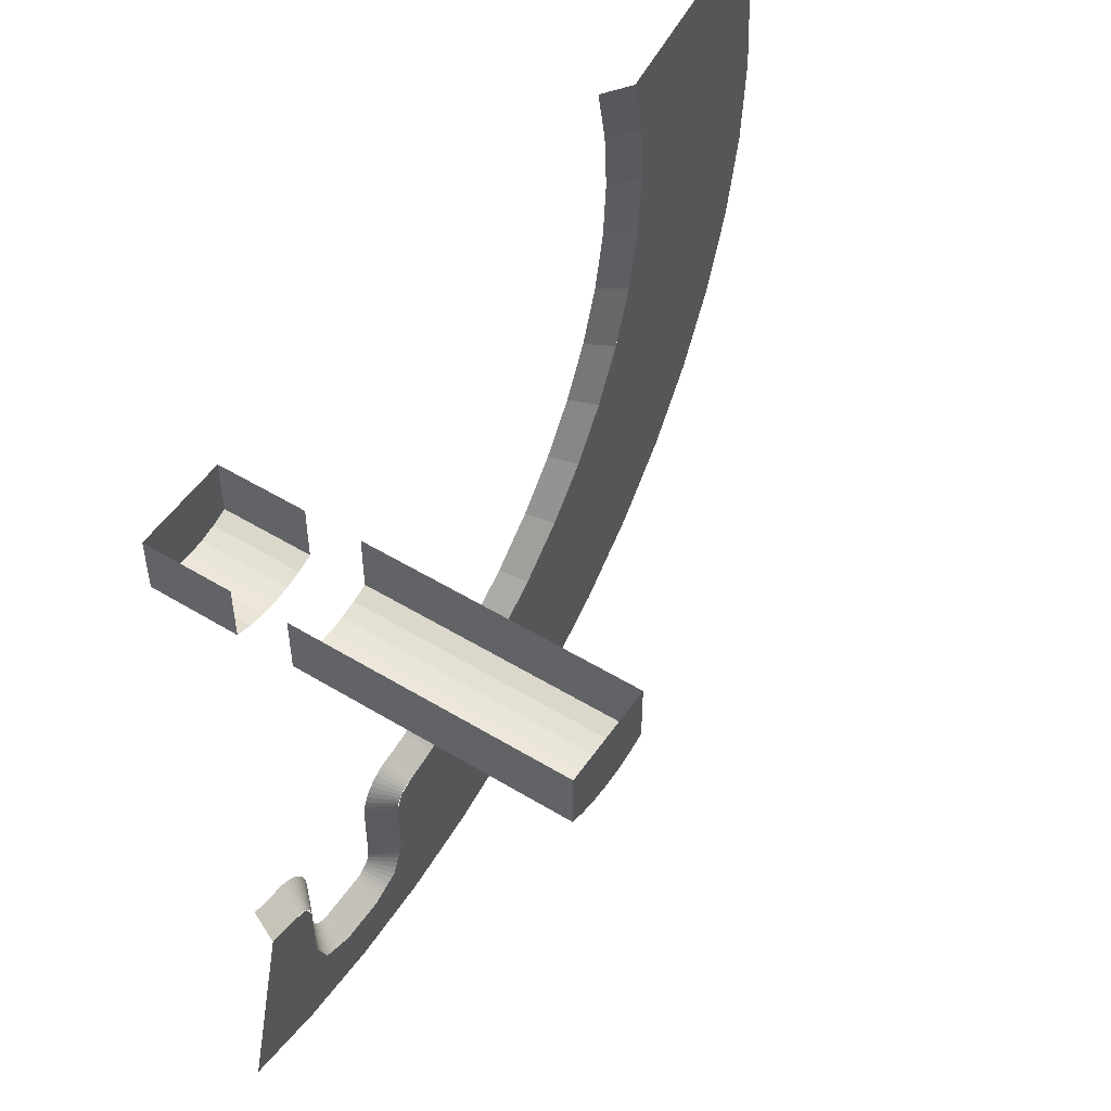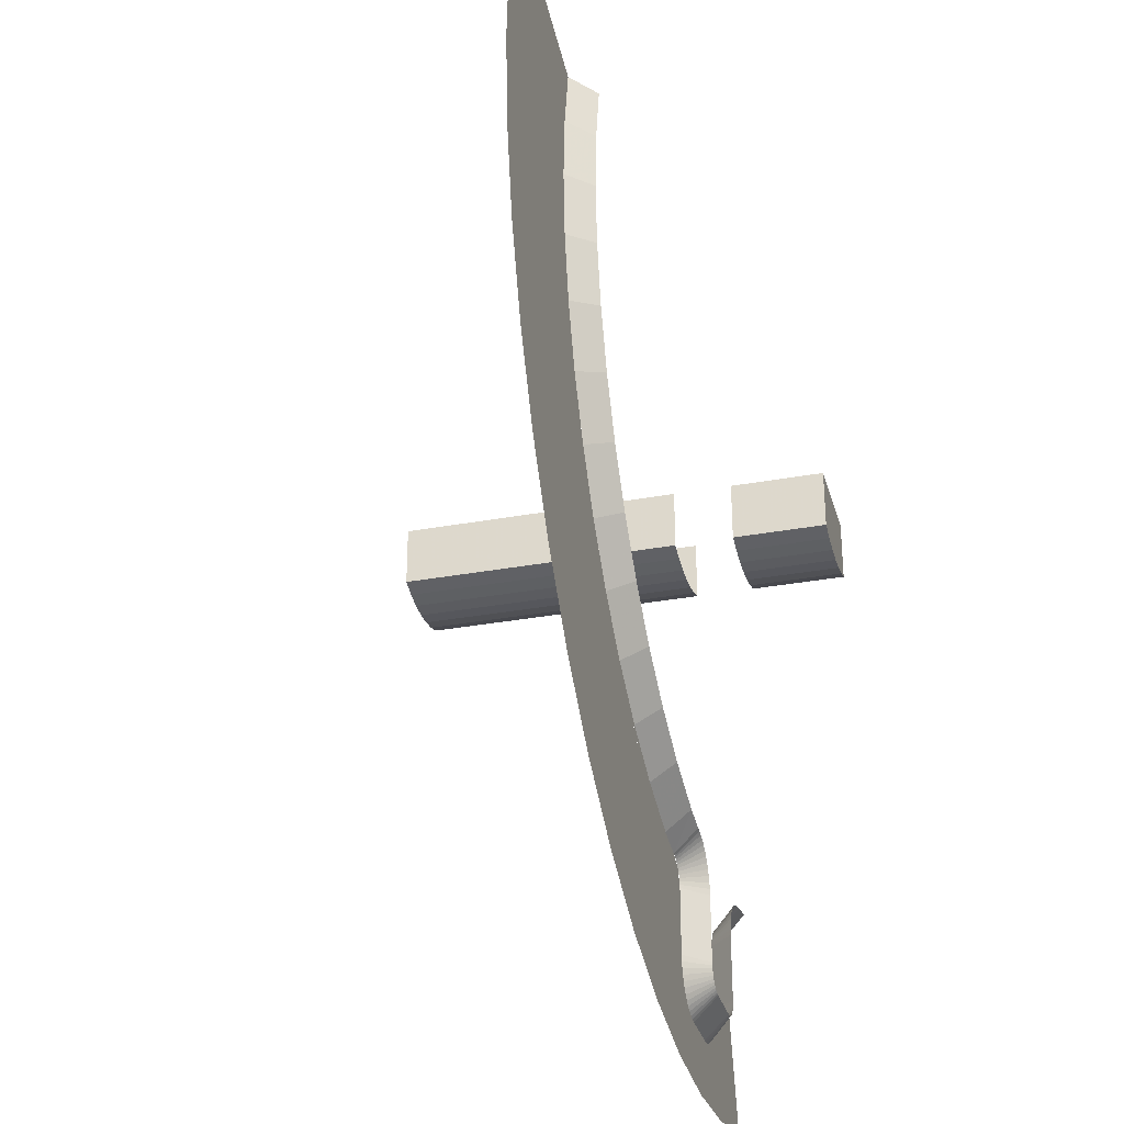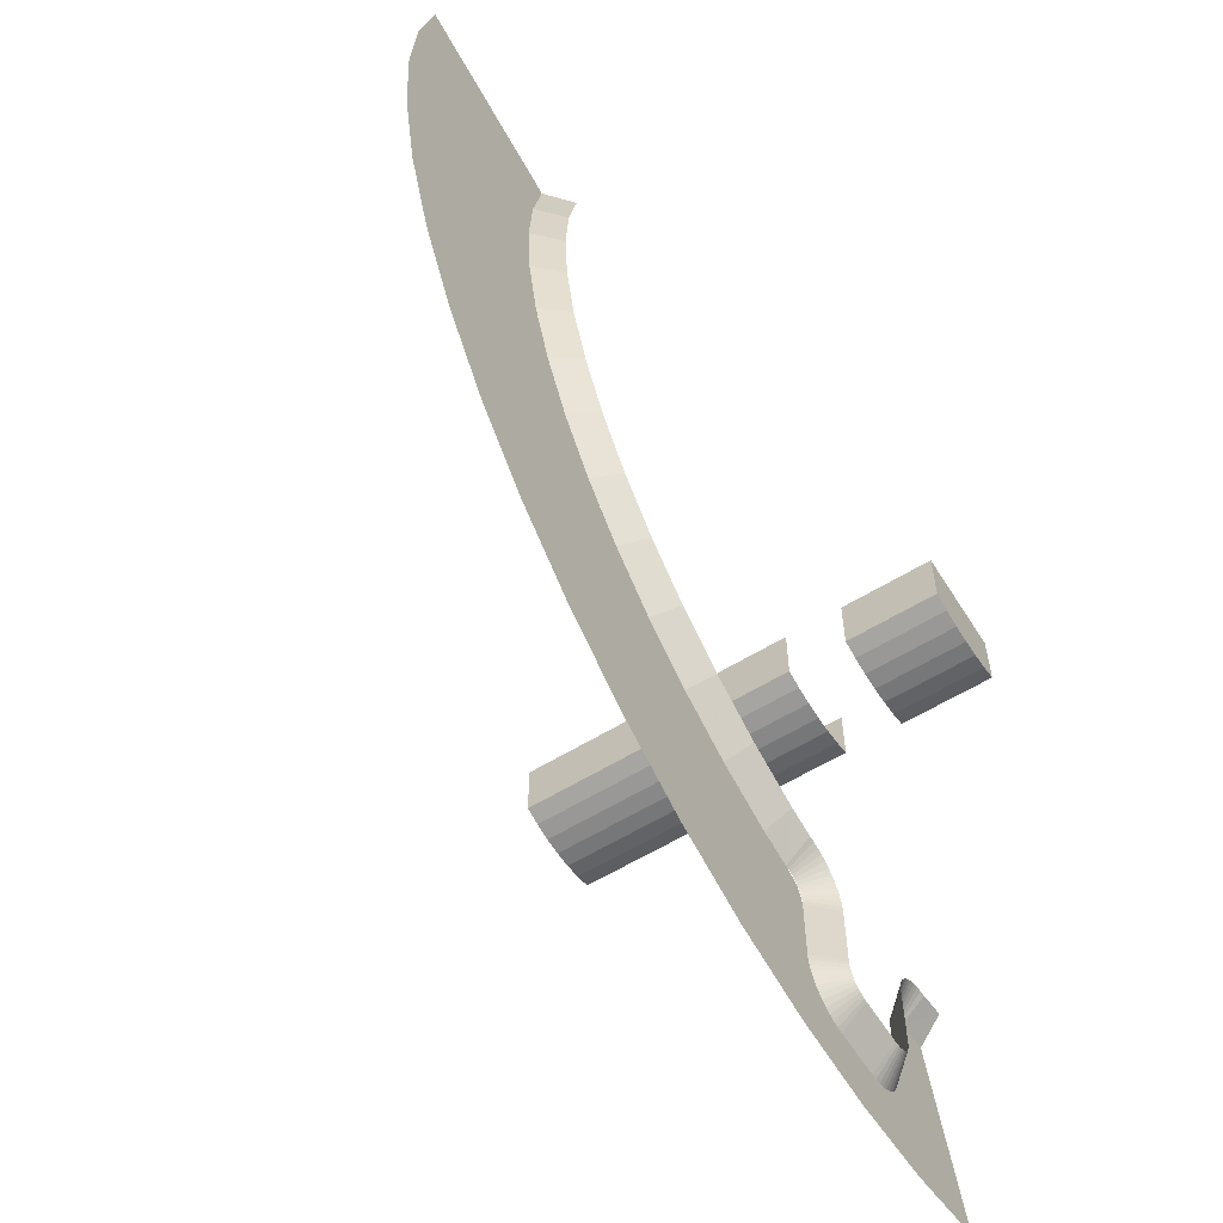
<metadata>
{"format":"obj","ext":"obj","renderer":"f3d","projection":"perspective","resolution":1024,"background":"white","views":[{"elev":51.9,"azim":-56.6,"up":"+Y"},{"elev":-31.3,"azim":104.7,"up":"+Y"},{"elev":-60.0,"azim":122.0,"up":"+Y"}]}
</metadata>
<code>
v 0 -1.45 0.4
v -0.1892 -1.438 0.4
v -0.3753 -1.401 0.4
v 1.025 -1.025 0.4
v 0 -1.45 0.4
v 0.1892 -1.438 0.4
v 0.8828 -1.15 0.4
v 0.8828 -1.15 0.4
v 0.1892 -1.438 0.4
v 0.3753 -1.401 0.4
v 0.725 -1.256 0.4
v 0.725 -1.256 0.4
v 0.3753 -1.401 0.4
v 0.5549 -1.34 0.4
v 1.025 -1.025 0.4
v 1.45 0 0.4
v 1.438 -0.1892 0.4
v 1.15 -0.8828 0.4
v 1.15 -0.8828 0.4
v 1.438 -0.1892 0.4
v 1.401 -0.3753 0.4
v 1.256 -0.725 0.4
v 1.256 -0.725 0.4
v 1.401 -0.3753 0.4
v 1.34 -0.5549 0.4
v 1.45 0 0.4
v 1.438 0.1892 0.4
v 1.401 0.3753 0.4
v 0.05 -1.32 0.4
v 0 -1.45 0.4
v 0.15 -1.32 0.4
v 0.15 -1.32 0.4
v 0 -1.45 0.4
v 1.025 -1.025 0.4
v -0.05 -1.32 0.4
v -0.15 -1.32 0.4
v -0.3753 -1.401 0.4
v 0 -1.45 0.4
v 0.05 -1.32 0.4
v -0.05 -1.32 0.4
v 0 -1.45 0.4
v 0.15 -1.32 0.4
v 1.025 -1.025 0.4
v 0.15 -1.22 0.4
v 0.15 -1.22 0.4
v 1.025 -1.025 0.4
v 0.15 -1.079 0.4
v 1.025 -1.025 0.4
v 0.2718 -1.014 0.4
v 0.2 -1.028 0.4
v 0.15 -1.079 0.4
v -0.3753 -1.401 0.4
v -0.15 -1.32 0.4
v -0.15 -1.22 0.4
v -0.3753 -1.401 0.4
v -0.15 -1.22 0.4
v -0.15 -1.079 0.4
v -0.15 -1.079 0.4
v -0.2 -1.028 0.4
v -0.2718 -1.014 0.4
v -0.3753 -1.401 0.4
v 0.2 -1.028 0.4
v 0.1646 -1.043 0.4
v 0.15 -1.079 0.4
v 0.15 -1.32 0.4
v 0.1207 -1.291 0.4
v 0.05 -1.32 0.4
v 0.15 -1.32 0.4
v 0.15 -1.22 0.4
v 0.1207 -1.291 0.4
v -0.2 -1.028 0.4
v -0.1646 -1.043 0.4
v -0.15 -1.079 0.4
v -0.15 -1.32 0.4
v -0.1207 -1.291 0.4
v -0.05 -1.32 0.4
v -0.15 -1.32 0.4
v -0.15 -1.22 0.4
v -0.1207 -1.291 0.4
v 0.2 -1.028 0.4
v 0.1935 -1.029 0.4
v 0.187 -0.9794 0.35
v 0.2 -0.9785 0.35
v 0.1935 -1.029 0.4
v 0.1871 -1.03 0.4
v 0.1741 -0.9819 0.35
v 0.187 -0.9794 0.35
v 0.1871 -1.03 0.4
v 0.1809 -1.032 0.4
v 0.1617 -0.9861 0.35
v 0.1741 -0.9819 0.35
v 0.1809 -1.032 0.4
v 0.175 -1.035 0.4
v 0.15 -0.9919 0.35
v 0.1617 -0.9861 0.35
v 0.175 -1.035 0.4
v 0.1696 -1.039 0.4
v 0.1391 -0.9992 0.35
v 0.15 -0.9919 0.35
v 0.1696 -1.039 0.4
v 0.1646 -1.043 0.4
v 0.1293 -1.008 0.35
v 0.1391 -0.9992 0.35
v 0.1646 -1.043 0.4
v 0.1603 -1.048 0.4
v 0.1207 -1.018 0.35
v 0.1293 -1.008 0.35
v 0.1603 -1.048 0.4
v 0.1567 -1.054 0.4
v 0.1134 -1.028 0.35
v 0.1207 -1.018 0.35
v 0.1567 -1.054 0.4
v 0.1538 -1.059 0.4
v 0.1076 -1.04 0.35
v 0.1134 -1.028 0.35
v 0.1538 -1.059 0.4
v 0.1517 -1.066 0.4
v 0.1034 -1.053 0.35
v 0.1076 -1.04 0.35
v 0.1517 -1.066 0.4
v 0.1504 -1.072 0.4
v 0.1009 -1.065 0.35
v 0.1034 -1.053 0.35
v 0.1504 -1.072 0.4
v 0.15 -1.079 0.4
v 0.1 -1.079 0.35
v 0.1009 -1.065 0.35
v 0.15 -1.079 0.4
v 0.1 -1.079 0.35
v 0.1 -1.22 0.35
v 0.15 -1.22 0.4
v 0.05 -1.27 0.35
v 0.05652 -1.27 0.35
v 0.06305 -1.319 0.4
v 0.05 -1.32 0.4
v 0.05652 -1.27 0.35
v 0.06294 -1.268 0.35
v 0.07588 -1.317 0.4
v 0.06305 -1.319 0.4
v 0.06294 -1.268 0.35
v 0.06914 -1.266 0.35
v 0.08827 -1.312 0.4
v 0.07588 -1.317 0.4
v 0.06914 -1.266 0.35
v 0.075 -1.263 0.35
v 0.1 -1.307 0.4
v 0.08827 -1.312 0.4
v 0.075 -1.263 0.35
v 0.08044 -1.26 0.35
v 0.1109 -1.299 0.4
v 0.1 -1.307 0.4
v 0.08044 -1.26 0.35
v 0.08536 -1.255 0.35
v 0.1207 -1.291 0.4
v 0.1109 -1.299 0.4
v 0.08536 -1.255 0.35
v 0.08967 -1.25 0.35
v 0.1293 -1.281 0.4
v 0.1207 -1.291 0.4
v 0.08967 -1.25 0.35
v 0.0933 -1.245 0.35
v 0.1366 -1.27 0.4
v 0.1293 -1.281 0.4
v 0.0933 -1.245 0.35
v 0.0962 -1.239 0.35
v 0.1424 -1.258 0.4
v 0.1366 -1.27 0.4
v 0.0962 -1.239 0.35
v 0.09829 -1.233 0.35
v 0.1466 -1.246 0.4
v 0.1424 -1.258 0.4
v 0.09829 -1.233 0.35
v 0.09957 -1.227 0.35
v 0.1491 -1.233 0.4
v 0.1466 -1.246 0.4
v 0.09957 -1.227 0.35
v 0.1 -1.22 0.35
v 0.15 -1.22 0.4
v 0.1491 -1.233 0.4
v -0.05 -1.27 0.35
v -0.05 -1.32 0.4
v 0.05 -1.32 0.4
v 0.05 -1.27 0.35
v -0.2 -1.028 0.4
v -0.1935 -1.029 0.4
v -0.187 -0.9794 0.35
v -0.2 -0.9785 0.35
v -0.1935 -1.029 0.4
v -0.1871 -1.03 0.4
v -0.1741 -0.9819 0.35
v -0.187 -0.9794 0.35
v -0.1871 -1.03 0.4
v -0.1809 -1.032 0.4
v -0.1617 -0.9861 0.35
v -0.1741 -0.9819 0.35
v -0.1809 -1.032 0.4
v -0.175 -1.035 0.4
v -0.15 -0.9919 0.35
v -0.1617 -0.9861 0.35
v -0.175 -1.035 0.4
v -0.1696 -1.039 0.4
v -0.1391 -0.9992 0.35
v -0.15 -0.9919 0.35
v -0.1696 -1.039 0.4
v -0.1646 -1.043 0.4
v -0.1293 -1.008 0.35
v -0.1391 -0.9992 0.35
v -0.1646 -1.043 0.4
v -0.1603 -1.048 0.4
v -0.1207 -1.018 0.35
v -0.1293 -1.008 0.35
v -0.1603 -1.048 0.4
v -0.1567 -1.054 0.4
v -0.1134 -1.028 0.35
v -0.1207 -1.018 0.35
v -0.1567 -1.054 0.4
v -0.1538 -1.059 0.4
v -0.1076 -1.04 0.35
v -0.1134 -1.028 0.35
v -0.1538 -1.059 0.4
v -0.1517 -1.066 0.4
v -0.1034 -1.053 0.35
v -0.1076 -1.04 0.35
v -0.1517 -1.066 0.4
v -0.1504 -1.072 0.4
v -0.1009 -1.065 0.35
v -0.1034 -1.053 0.35
v -0.1504 -1.072 0.4
v -0.15 -1.079 0.4
v -0.1 -1.079 0.35
v -0.1009 -1.065 0.35
v -0.05 -1.27 0.35
v -0.05652 -1.27 0.35
v -0.06305 -1.319 0.4
v -0.05 -1.32 0.4
v -0.05652 -1.27 0.35
v -0.06294 -1.268 0.35
v -0.07588 -1.317 0.4
v -0.06305 -1.319 0.4
v -0.06294 -1.268 0.35
v -0.06914 -1.266 0.35
v -0.08827 -1.312 0.4
v -0.07588 -1.317 0.4
v -0.06914 -1.266 0.35
v -0.075 -1.263 0.35
v -0.1 -1.307 0.4
v -0.08827 -1.312 0.4
v -0.075 -1.263 0.35
v -0.08044 -1.26 0.35
v -0.1109 -1.299 0.4
v -0.1 -1.307 0.4
v -0.08044 -1.26 0.35
v -0.08536 -1.255 0.35
v -0.1207 -1.291 0.4
v -0.1109 -1.299 0.4
v -0.08536 -1.255 0.35
v -0.08967 -1.25 0.35
v -0.1293 -1.281 0.4
v -0.1207 -1.291 0.4
v -0.08967 -1.25 0.35
v -0.0933 -1.245 0.35
v -0.1366 -1.27 0.4
v -0.1293 -1.281 0.4
v -0.0933 -1.245 0.35
v -0.0962 -1.239 0.35
v -0.1424 -1.258 0.4
v -0.1366 -1.27 0.4
v -0.0962 -1.239 0.35
v -0.09829 -1.233 0.35
v -0.1466 -1.246 0.4
v -0.1424 -1.258 0.4
v -0.09829 -1.233 0.35
v -0.09957 -1.227 0.35
v -0.1491 -1.233 0.4
v -0.1466 -1.246 0.4
v -0.09957 -1.227 0.35
v -0.1 -1.22 0.35
v -0.15 -1.22 0.4
v -0.1491 -1.233 0.4
v -0.1 -1.079 0.35
v -0.15 -1.079 0.4
v -0.15 -1.22 0.4
v -0.1 -1.22 0.35
v -0.2 -1.028 0.4
v -0.2 -0.9785 0.35
v -0.2588 -0.9659 0.35
v -0.2718 -1.014 0.4
v 0.2588 -0.9659 0.35
v 0.2 -0.9785 0.35
v 0.2 -1.028 0.4
v 0.2718 -1.014 0.4
v 1.014 0.2718 0.4
v 1.068 0.07003 0.4
v 1.041 0.1371 0.4
v 1.041 0.1371 0.4
v 1.068 0.07003 0.4
v 1.05 1.2e-05 0.4
v 1.041 -0.1371 0.4
v 1.05 1.2e-05 0.4
v 1.068 0.07003 0.4
v 1.041 -0.1371 0.4
v 1.014 -0.3442 0.4
v 1.014 -0.2718 0.4
v 1.014 -0.2718 0.4
v 1.014 -0.3442 0.4
v 0.9701 -0.4018 0.4
v 0.9093 -0.525 0.4
v 0.9701 -0.4018 0.4
v 1.014 -0.3442 0.4
v 0.9093 -0.525 0.4
v 0.805 -0.7059 0.4
v 0.8331 -0.6392 0.4
v 0.8331 -0.6392 0.4
v 0.805 -0.7059 0.4
v 0.7425 -0.7424 0.4
v 0.6392 -0.833 0.4
v 0.7425 -0.7424 0.4
v 0.805 -0.7059 0.4
v 0.6392 -0.833 0.4
v 0.4735 -0.9602 0.4
v 0.525 -0.9093 0.4
v 0.525 -0.9093 0.4
v 0.4735 -0.9602 0.4
v 0.4018 -0.97 0.4
v 0.2718 -1.014 0.4
v 0.4018 -0.97 0.4
v 0.4735 -0.9602 0.4
v 1.401 0.3753 0.4
v 1.014 0.2718 0.4
v 1.068 0.07003 0.4
v 1.45 0 0.4
v 1.45 0 0.4
v 1.068 0.07003 0.4
v 1.041 -0.1371 0.4
v 1.45 0 0.4
v 1.041 -0.1371 0.4
v 1.014 -0.3442 0.4
v 0.9093 -0.525 0.4
v 1.025 -1.025 0.4
v 1.45 0 0.4
v 1.014 -0.3442 0.4
v 1.025 -1.025 0.4
v 0.9093 -0.525 0.4
v 0.805 -0.7059 0.4
v 1.025 -1.025 0.4
v 0.805 -0.7059 0.4
v 0.6392 -0.833 0.4
v 1.025 -1.025 0.4
v 0.6392 -0.833 0.4
v 0.4735 -0.9602 0.4
v 1.025 -1.025 0.4
v 0.4735 -0.9602 0.4
v 0.2718 -1.014 0.4
v 0.9659 0.2588 0.35
v 0.9914 0.1305 0.35
v 1.041 0.1371 0.4
v 1.014 0.2718 0.4
v 0.9914 0.1305 0.35
v 1 1.1e-05 0.35
v 1.05 1.2e-05 0.4
v 1.041 0.1371 0.4
v 1 1.1e-05 0.35
v 0.9915 -0.1305 0.35
v 1.041 -0.1371 0.4
v 1.05 1.2e-05 0.4
v 0.866 -0.5 0.35
v 0.9238 -0.3827 0.35
v 0.97 -0.4018 0.4
v 0.9093 -0.525 0.4
v 0.9238 -0.3827 0.35
v 0.9659 -0.2588 0.35
v 1.014 -0.2718 0.4
v 0.97 -0.4018 0.4
v 0.9659 -0.2588 0.35
v 0.9915 -0.1305 0.35
v 1.041 -0.137 0.4
v 1.014 -0.2718 0.4
v 0.866 -0.5 0.35
v 0.7933 -0.6087 0.35
v 0.833 -0.6392 0.4
v 0.9093 -0.525 0.4
v 0.7933 -0.6087 0.35
v 0.7071 -0.7071 0.35
v 0.7424 -0.7424 0.4
v 0.833 -0.6392 0.4
v 0.7071 -0.7071 0.35
v 0.6088 -0.7934 0.35
v 0.6392 -0.833 0.4
v 0.7424 -0.7424 0.4
v 0.2588 -0.9659 0.35
v 0.3826 -0.9238 0.35
v 0.4018 -0.97 0.4
v 0.2718 -1.014 0.4
v 0.3826 -0.9238 0.35
v 0.5 -0.866 0.35
v 0.525 -0.9093 0.4
v 0.4018 -0.97 0.4
v 0.5 -0.866 0.35
v 0.6088 -0.7934 0.35
v 0.6392 -0.833 0.4
v 0.525 -0.9093 0.4
v 0.11 -0.2656 1
v 0.11 -0.1356 1
v 0.11 -0.1356 0.4
v 0.11 -0.2656 0.4
v -0.11 -0.2656 1
v -0.11 -0.1356 1
v -0.11 -0.1356 0.4
v -0.11 -0.2656 0.4
v -0.07441 -0.2777 0.4
v -0.07441 -0.2777 1
v -0.11 -0.2656 1
v -0.11 -0.2656 0.4
v -0.03753 -0.285 0.4
v -0.03753 -0.285 1
v -0.07441 -0.2777 1
v -0.07441 -0.2777 0.4
v 2e-06 -0.2875 0.4
v 2e-06 -0.2875 1
v -0.03753 -0.285 1
v -0.03753 -0.285 0.4
v 0.03753 -0.285 0.4
v 0.03753 -0.285 1
v 2e-06 -0.2875 1
v 2e-06 -0.2875 0.4
v 0.07441 -0.2777 0.4
v 0.07441 -0.2777 1
v 0.03753 -0.285 1
v 0.03753 -0.285 0.4
v 0.11 -0.2656 0.4
v 0.11 -0.2656 1
v 0.07441 -0.2777 1
v 0.07441 -0.2777 0.4
v 0.11 -0.2656 1
v -0.11 -0.2656 1
v -0.07441 -0.2777 1
v 0.07441 -0.2777 1
v 0.07441 -0.2777 1
v -0.07441 -0.2777 1
v -0.03753 -0.285 1
v 0.03753 -0.285 1
v 0.03753 -0.285 1
v -0.03753 -0.285 1
v 2e-06 -0.2875 1
v -0.11 -0.1356 1
v -0.11 -0.2656 1
v 0.11 -0.2656 1
v 0.11 -0.1356 1
v 0.11 -0.2656 0.275
v 0.11 -0.1356 0.275
v 0.11 -0.1356 0.075
v 0.11 -0.2656 0.075
v -0.11 -0.2656 0.275
v -0.11 -0.1356 0.275
v -0.11 -0.1356 0.075
v -0.11 -0.2656 0.075
v -0.07441 -0.2777 0.075
v -0.07441 -0.2777 0.275
v -0.11 -0.2656 0.275
v -0.11 -0.2656 0.075
v -0.03753 -0.285 0.075
v -0.03753 -0.285 0.275
v -0.07441 -0.2777 0.275
v -0.07441 -0.2777 0.075
v 2e-06 -0.2875 0.075
v 2e-06 -0.2875 0.275
v -0.03753 -0.285 0.275
v -0.03753 -0.285 0.075
v 0.03753 -0.285 0.075
v 0.03753 -0.285 0.275
v 2e-06 -0.2875 0.275
v 2e-06 -0.2875 0.075
v 0.07441 -0.2777 0.075
v 0.07441 -0.2777 0.275
v 0.03753 -0.285 0.275
v 0.03753 -0.285 0.075
v 0.11 -0.2656 0.075
v 0.11 -0.2656 0.275
v 0.07441 -0.2777 0.275
v 0.07441 -0.2777 0.075
v 0.11 -0.2656 0.075
v -0.11 -0.2656 0.075
v -0.07441 -0.2777 0.075
v 0.07441 -0.2777 0.075
v 0.07441 -0.2777 0.075
v -0.07441 -0.2777 0.075
v -0.03753 -0.285 0.075
v 0.03753 -0.285 0.075
v 0.03753 -0.285 0.075
v -0.03753 -0.285 0.075
v 2e-06 -0.2875 0.075
v 0.11 -0.2656 0.075
v -0.11 -0.2656 0.075
v -0.11 -0.1356 0.075
v 0.11 -0.1356 0.075
g mesh7043008
f 1 3 2
g mesh7043010
f 4 5 6
f 6 7 4
f 8 9 10
f 10 11 8
f 12 13 14
g mesh7043012
f 15 17 16
f 17 15 18
f 19 21 20
f 21 19 22
f 23 25 24
g mesh7043014
f 26 27 28
f 29 30 31
f 32 33 34
f 35 36 37
f 37 38 35
f 39 40 41
f 42 43 44
f 45 46 47
f 48 49 50
f 50 51 48
f 52 53 54
f 55 56 57
f 58 59 60
f 60 61 58
g mesh7043016
f 62 63 64
g mesh7043018
f 65 66 67
f 68 69 70
g mesh7043020
f 71 73 72
g mesh7043022
f 74 76 75
f 77 79 78
g mesh7043025
f 80 82 81
f 82 80 83
f 84 86 85
f 86 84 87
f 88 90 89
f 90 88 91
f 92 94 93
f 94 92 95
f 96 98 97
f 98 96 99
f 100 102 101
f 102 100 103
f 104 106 105
f 106 104 107
f 108 110 109
f 110 108 111
f 112 114 113
f 114 112 115
f 116 118 117
f 118 116 119
f 120 122 121
f 122 120 123
f 124 126 125
f 126 124 127
g mesh7043029
f 128 129 130
f 130 131 128
g mesh7043031
f 132 134 133
f 134 132 135
f 136 138 137
f 138 136 139
f 140 142 141
f 142 140 143
f 144 146 145
f 146 144 147
f 148 150 149
f 150 148 151
f 152 154 153
f 154 152 155
f 156 158 157
f 158 156 159
f 160 162 161
f 162 160 163
f 164 166 165
f 166 164 167
f 168 170 169
f 170 168 171
f 172 174 173
f 174 172 175
f 176 178 177
f 178 176 179
g mesh7043035
f 180 181 182
f 182 183 180
g mesh7043038
f 184 185 186
f 186 187 184
f 188 189 190
f 190 191 188
f 192 193 194
f 194 195 192
f 196 197 198
f 198 199 196
f 200 201 202
f 202 203 200
f 204 205 206
f 206 207 204
f 208 209 210
f 210 211 208
f 212 213 214
f 214 215 212
f 216 217 218
f 218 219 216
f 220 221 222
f 222 223 220
f 224 225 226
f 226 227 224
f 228 229 230
f 230 231 228
g mesh7043041
f 232 233 234
f 234 235 232
f 236 237 238
f 238 239 236
f 240 241 242
f 242 243 240
f 244 245 246
f 246 247 244
f 248 249 250
f 250 251 248
f 252 253 254
f 254 255 252
f 256 257 258
f 258 259 256
f 260 261 262
f 262 263 260
f 264 265 266
f 266 267 264
f 268 269 270
f 270 271 268
f 272 273 274
f 274 275 272
f 276 277 278
f 278 279 276
g mesh7043045
f 280 281 282
f 282 283 280
g mesh7043047
f 284 285 286
f 286 287 284
f 288 289 290
f 290 291 288
g mesh7043051
f 292 294 293
f 295 297 296
f 298 300 299
f 301 303 302
f 304 306 305
f 307 309 308
f 310 312 311
f 313 315 314
f 316 318 317
f 319 321 320
f 322 324 323
f 325 327 326
f 328 329 330
f 330 331 328
f 332 333 334
f 335 336 337
f 338 339 340
f 340 341 338
f 342 343 344
f 345 346 347
f 348 349 350
f 351 352 353
g mesh7043054
f 354 355 356
f 356 357 354
f 358 359 360
f 360 361 358
f 362 363 364
f 364 365 362
g mesh7043056
f 366 368 367
f 368 366 369
f 370 372 371
f 372 370 373
f 374 376 375
f 376 374 377
g mesh7043058
f 378 379 380
f 380 381 378
f 382 383 384
f 384 385 382
f 386 387 388
f 388 389 386
g mesh7043060
f 390 392 391
f 392 390 393
f 394 396 395
f 396 394 397
f 398 400 399
f 400 398 401
g mesh7043063
f 402 404 403
f 404 402 405
g mesh7043065
f 406 407 408
f 408 409 406
g mesh7043071
f 410 411 412
f 412 413 410
f 414 415 416
f 416 417 414
f 418 419 420
f 420 421 418
f 422 423 424
f 424 425 422
f 426 427 428
f 428 429 426
f 430 431 432
f 432 433 430
g mesh7043074
f 434 435 436
f 436 437 434
f 438 439 440
f 440 441 438
f 442 443 444
f 445 446 447
f 447 448 445
g mesh7043077
f 449 451 450
f 451 449 452
g mesh7043079
f 453 454 455
f 455 456 453
g mesh7043084
f 457 458 459
f 459 460 457
f 461 462 463
f 463 464 461
f 465 466 467
f 467 468 465
f 469 470 471
f 471 472 469
f 473 474 475
f 475 476 473
f 477 478 479
f 479 480 477
g mesh7043087
f 481 483 482
f 483 481 484
f 485 487 486
f 487 485 488
f 489 491 490
f 492 493 494
f 494 495 492

</code>
